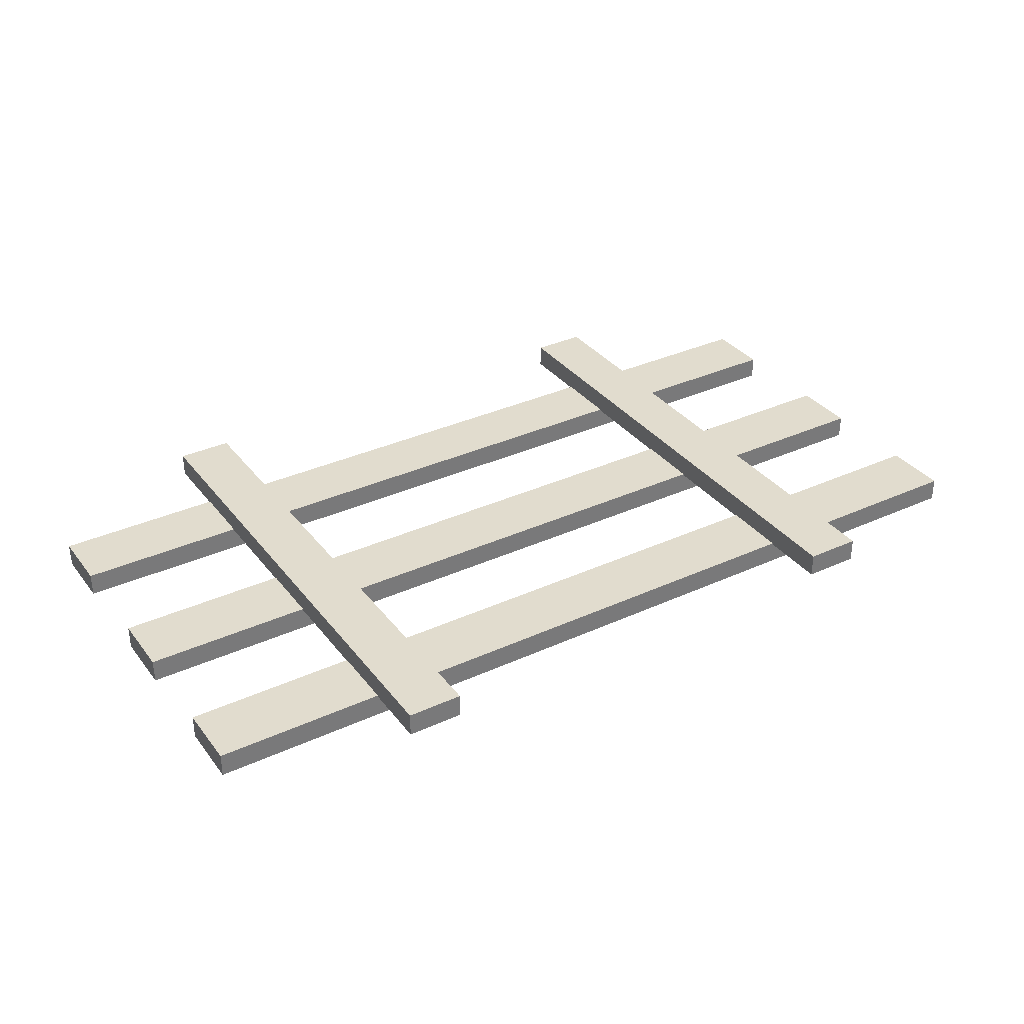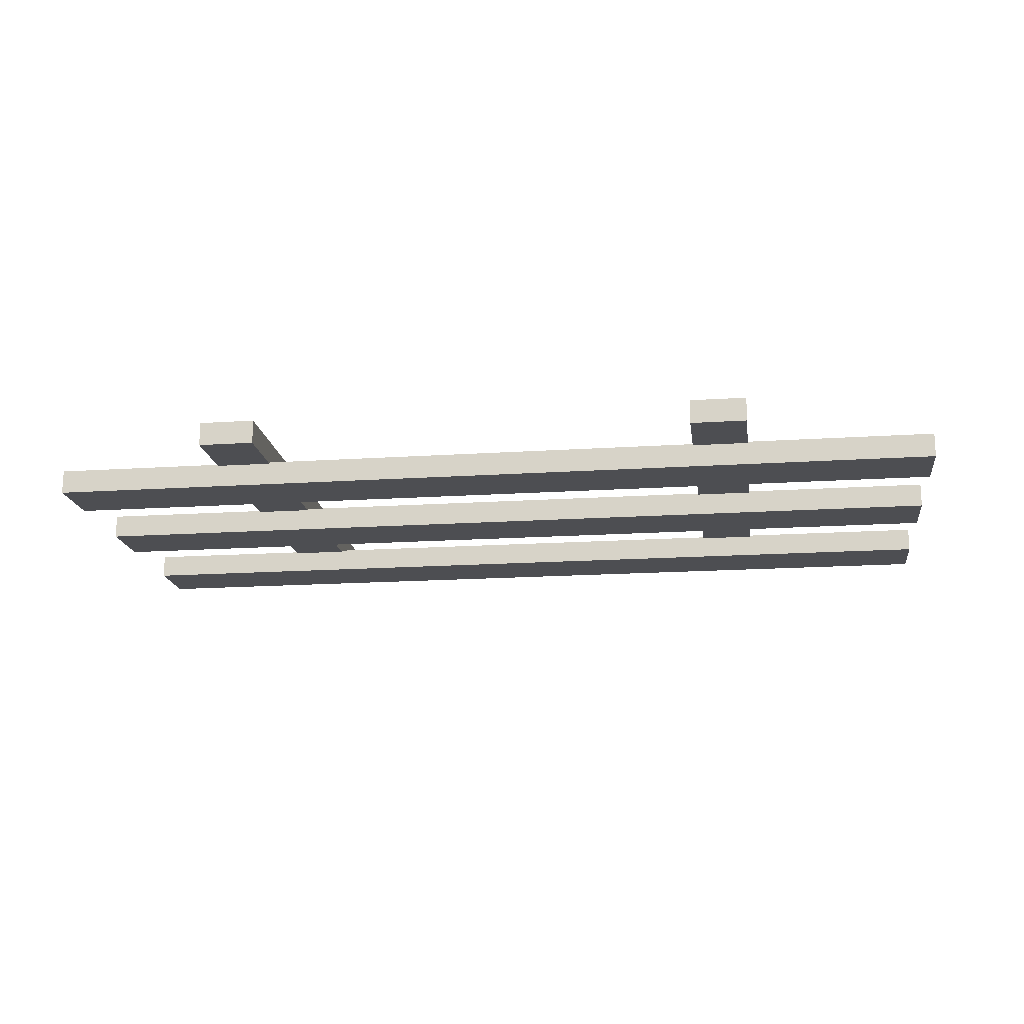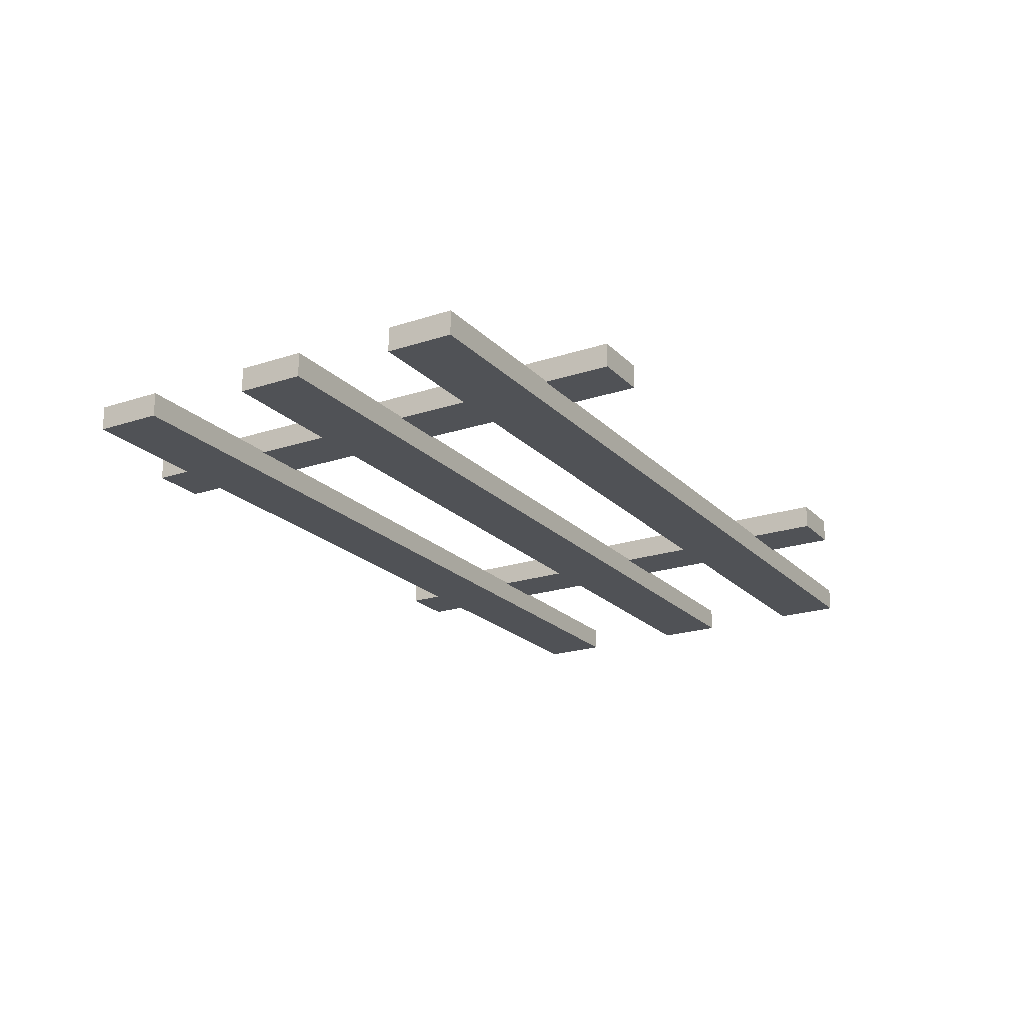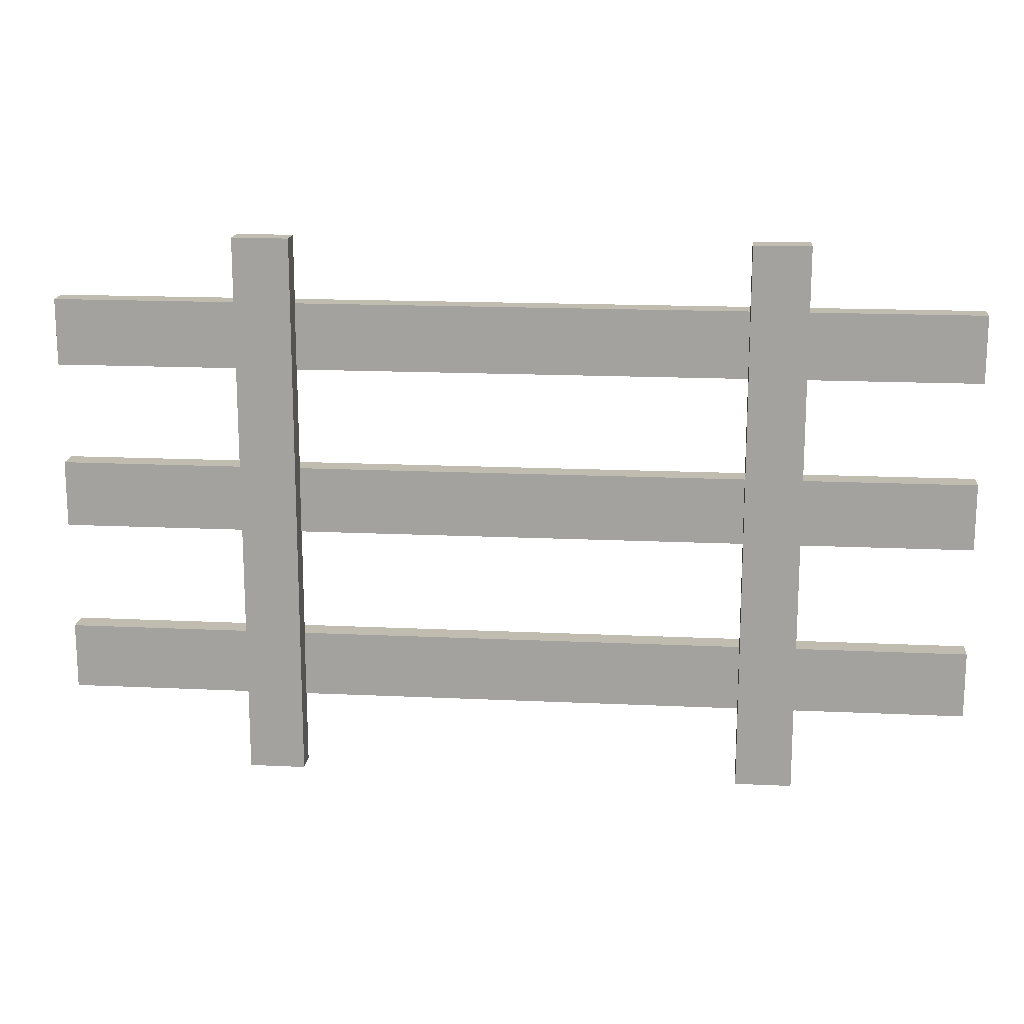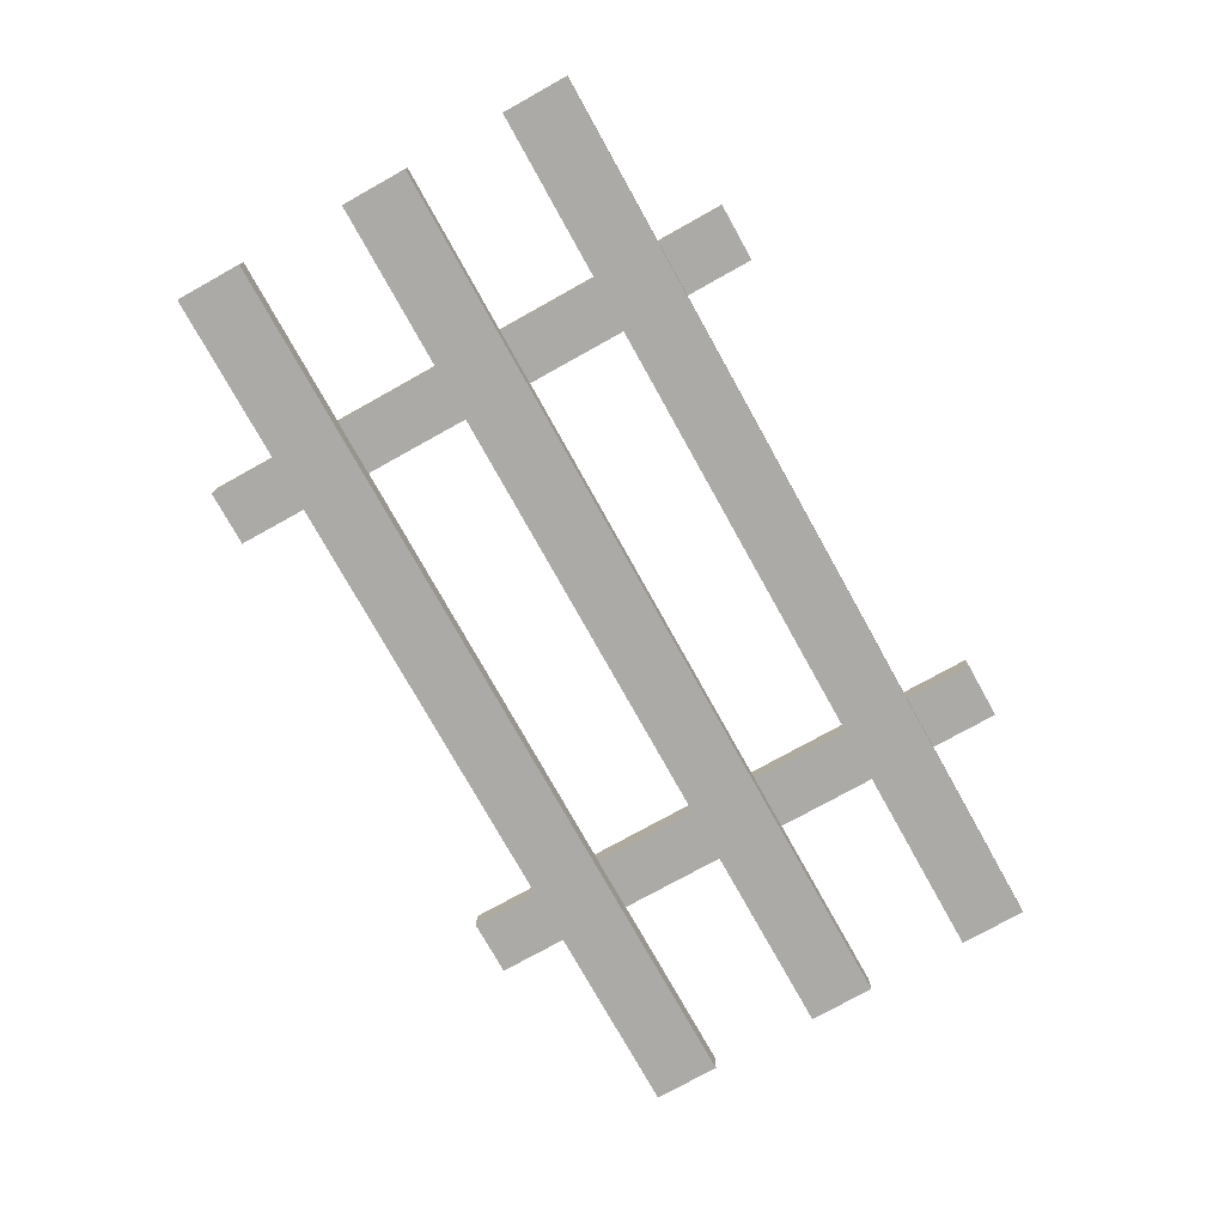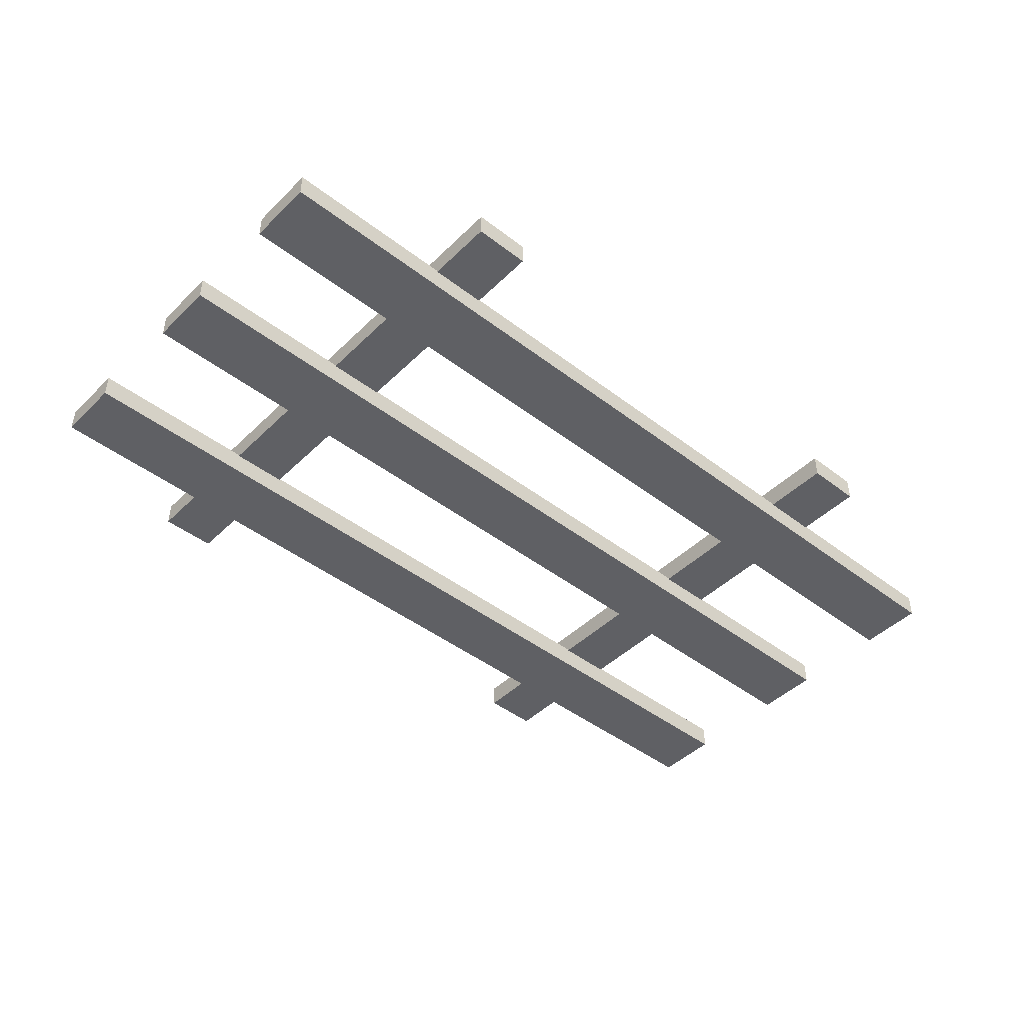
<metadata>
{"format":"obj","ext":"obj","renderer":"f3d","projection":"perspective","resolution":1024,"background":"white","views":[{"elev":34.1,"azim":148.2,"up":"+Z"},{"elev":-17.1,"azim":-172.4,"up":"+Z"},{"elev":-21.0,"azim":120.7,"up":"+Z"},{"elev":16.4,"azim":5.5,"up":"+Y"},{"elev":-75.9,"azim":119.1,"up":"+Z"},{"elev":-44.8,"azim":138.3,"up":"+Z"}]}
</metadata>
<code>
v  -20.37 22.9 -29.17
v  -71.51 22.9 -29.17
v  -71.51 26.62 -29.17
v  -20.37 26.62 -29.17
v  -20.37 22.9 -27.83
v  -20.37 26.62 -27.83
v  -71.51 26.62 -27.83
v  -71.51 22.9 -27.83
v  -20.37 13.5 -29.17
v  -71.51 13.5 -29.17
v  -71.51 17.22 -29.17
v  -20.37 17.22 -29.17
v  -20.37 13.5 -27.83
v  -20.37 17.22 -27.83
v  -71.51 17.22 -27.83
v  -71.51 13.5 -27.83
v  -20.37 3.679 -29.17
v  -71.51 3.679 -29.17
v  -71.51 7.396 -29.17
v  -20.37 7.396 -29.17
v  -20.37 3.679 -27.83
v  -20.37 7.396 -27.83
v  -71.51 7.396 -27.83
v  -71.51 3.679 -27.83
v  -61.07 -0.425 -27.9
v  -61.07 30.39 -27.9
v  -57.95 30.39 -27.9
v  -57.95 -0.425 -27.9
v  -61.07 -0.425 -26.56
v  -57.95 -0.425 -26.56
v  -57.95 30.39 -26.56
v  -61.07 30.39 -26.56
v  -33.03 -0.425 -27.9
v  -33.03 30.39 -27.9
v  -29.91 30.39 -27.9
v  -29.91 -0.425 -27.9
v  -33.03 -0.425 -26.56
v  -29.91 -0.425 -26.56
v  -29.91 30.39 -26.56
v  -33.03 30.39 -26.56
g Box004
f 1 2 3
f 3 4 1
f 5 6 7
f 7 8 5
f 1 4 6
f 6 5 1
f 4 3 7
f 7 6 4
f 3 2 8
f 8 7 3
f 2 1 5
f 5 8 2
f 9 10 11
f 11 12 9
f 13 14 15
f 15 16 13
f 9 12 14
f 14 13 9
f 12 11 15
f 15 14 12
f 11 10 16
f 16 15 11
f 10 9 13
f 13 16 10
f 17 18 19
f 19 20 17
f 21 22 23
f 23 24 21
f 17 20 22
f 22 21 17
f 20 19 23
f 23 22 20
f 19 18 24
f 24 23 19
f 18 17 21
f 21 24 18
f 25 26 27
f 27 28 25
f 29 30 31
f 31 32 29
f 25 28 30
f 30 29 25
f 28 27 31
f 31 30 28
f 27 26 32
f 32 31 27
f 26 25 29
f 29 32 26
f 33 34 35
f 35 36 33
f 37 38 39
f 39 40 37
f 33 36 38
f 38 37 33
f 36 35 39
f 39 38 36
f 35 34 40
f 40 39 35
f 34 33 37
f 37 40 34

</code>
